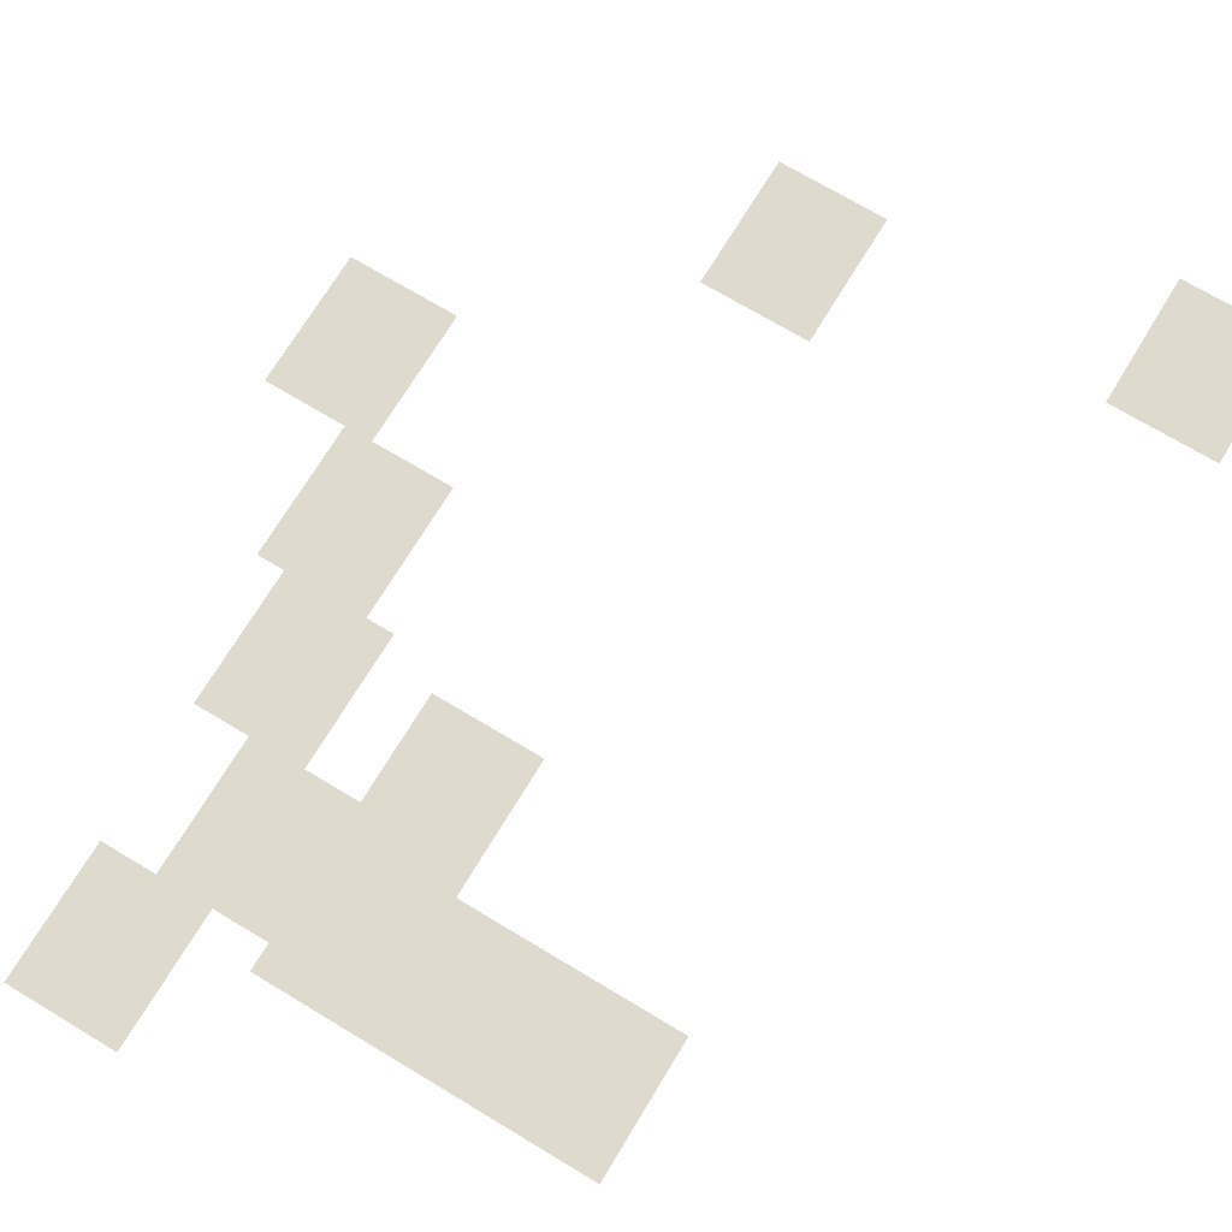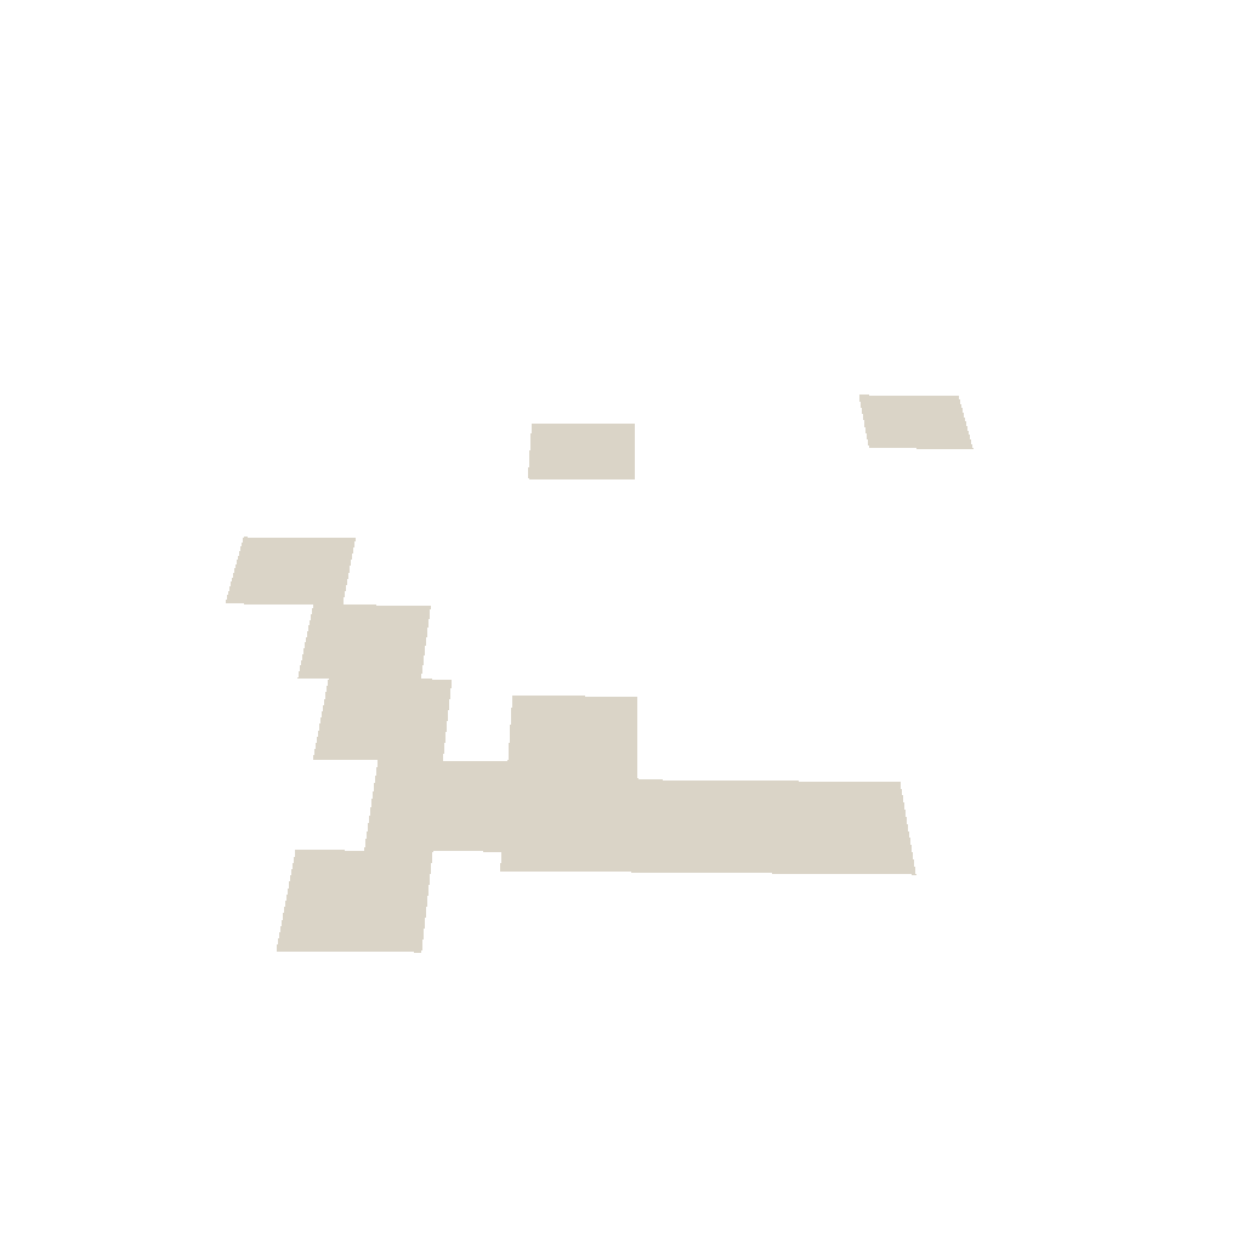
<metadata>
{"format":"obj","ext":"obj","renderer":"f3d","projection":"perspective","resolution":1024,"background":"white","views":[{"elev":71.1,"azim":31.1,"up":"+Z"},{"elev":-61.2,"azim":-0.6,"up":"+Y"}]}
</metadata>
<code>
v -1024 -13824 0
v -1056 -13824 0
v -1056 -13792 0
v -1024 -13792 0
v -1056 -13824 0
v -1088 -13824 0
v -1088 -13792 0
v -1056 -13792 0
v -1088 -13824 0
v -1120 -13824 0
v -1120 -13792 0
v -1088 -13792 0
v -1120 -13824 0
v -1152 -13824 0
v -1152 -13792 0
v -1120 -13792 0
v -1024 -13856 0
v -1056 -13856 0
v -1056 -13824 0
v -1024 -13824 0
v -1056 -13856 0
v -1088 -13856 0
v -1088 -13824 0
v -1056 -13824 0
v -1088 -13856 0
v -1120 -13856 0
v -1120 -13824 0
v -1088 -13824 0
v -1120 -13856 0
v -1152 -13856 0
v -1152 -13824 0
v -1120 -13824 0
v -1024 -13888 0
v -1056 -13888 0
v -1056 -13856 0
v -1024 -13856 0
v -1056 -13888 0
v -1088 -13888 0
v -1088 -13856 0
v -1056 -13856 0
v -1088 -13888 0
v -1120 -13888 0
v -1120 -13856 0
v -1088 -13856 0
v -1120 -13888 0
v -1152 -13888 0
v -1152 -13856 0
v -1120 -13856 0
v -1024 -13920 0
v -1056 -13920 0
v -1056 -13888 0
v -1024 -13888 0
v -1056 -13920 0
v -1088 -13920 0
v -1088 -13888 0
v -1056 -13888 0
v -1088 -13920 0
v -1120 -13920 0
v -1120 -13888 0
v -1088 -13888 0
v -1120 -13920 0
v -1152 -13920 0
v -1152 -13888 0
v -1120 -13888 0
v -1440 -13920 0
v -1472 -13920 0
v -1472 -13888 0
v -1440 -13888 0
v -1472 -13920 0
v -1504 -13920 0
v -1504 -13888 0
v -1472 -13888 0
v -1504 -13920 0
v -1536 -13920 0
v -1536 -13888 0
v -1504 -13888 0
v -1536 -13920 0
v -1568 -13920 0
v -1568 -13888 0
v -1536 -13888 0
v -1024 -13952 0
v -1056 -13952 0
v -1056 -13920 0
v -1024 -13920 0
v -1056 -13952 0
v -1088 -13952 0
v -1088 -13920 0
v -1056 -13920 0
v -1088 -13952 0
v -1120 -13952 0
v -1120 -13920 0
v -1088 -13920 0
v -1120 -13952 0
v -1152 -13952 0
v -1152 -13920 0
v -1120 -13920 0
v -1440 -13952 0
v -1472 -13952 0
v -1472 -13920 0
v -1440 -13920 0
v -1472 -13952 0
v -1504 -13952 0
v -1504 -13920 0
v -1472 -13920 0
v -1504 -13952 0
v -1536 -13952 0
v -1536 -13920 0
v -1504 -13920 0
v -1536 -13952 0
v -1568 -13952 0
v -1568 -13920 0
v -1536 -13920 0
v -1440 -13984 0
v -1472 -13984 0
v -1472 -13952 0
v -1440 -13952 0
v -1472 -13984 0
v -1504 -13984 0
v -1504 -13952 0
v -1472 -13952 0
v -1504 -13984 0
v -1536 -13984 0
v -1536 -13952 0
v -1504 -13952 0
v -1536 -13984 0
v -1568 -13984 0
v -1568 -13952 0
v -1536 -13952 0
v -1440 -14016 0
v -1472 -14016 0
v -1472 -13984 0
v -1440 -13984 0
v -1472 -14016 0
v -1504 -14016 0
v -1504 -13984 0
v -1472 -13984 0
v -1504 -14016 0
v -1536 -14016 0
v -1536 -13984 0
v -1504 -13984 0
v -1536 -14016 0
v -1568 -14016 0
v -1568 -13984 0
v -1536 -13984 0
v -1440 -14048 0
v -1472 -14048 0
v -1472 -14016 0
v -1440 -14016 0
v -1472 -14048 0
v -1504 -14048 0
v -1504 -14016 0
v -1472 -14016 0
v -1504 -14048 0
v -1536 -14048 0
v -1536 -14016 0
v -1504 -14016 0
v -1536 -14048 0
v -1568 -14048 0
v -1568 -14016 0
v -1536 -14016 0
v -1760 -14240 0
v -1792 -14240 0
v -1792 -14208 0
v -1760 -14208 0
v -1792 -14240 0
v -1824 -14240 0
v -1824 -14208 0
v -1792 -14208 0
v -1824 -14240 0
v -1856 -14240 0
v -1856 -14208 0
v -1824 -14208 0
v -1856 -14240 0
v -1888 -14240 0
v -1888 -14208 0
v -1856 -14208 0
v -1760 -14272 0
v -1792 -14272 0
v -1792 -14240 0
v -1760 -14240 0
v -1792 -14272 0
v -1824 -14272 0
v -1824 -14240 0
v -1792 -14240 0
v -1824 -14272 0
v -1856 -14272 0
v -1856 -14240 0
v -1824 -14240 0
v -1856 -14272 0
v -1888 -14272 0
v -1888 -14240 0
v -1856 -14240 0
v -1760 -14304 0
v -1792 -14304 0
v -1792 -14272 0
v -1760 -14272 0
v -1792 -14304 0
v -1824 -14304 0
v -1824 -14272 0
v -1792 -14272 0
v -1824 -14304 0
v -1856 -14304 0
v -1856 -14272 0
v -1824 -14272 0
v -1856 -14304 0
v -1888 -14304 0
v -1888 -14272 0
v -1856 -14272 0
v -1760 -14336 0
v -1792 -14336 0
v -1792 -14304 0
v -1760 -14304 0
v -1792 -14336 0
v -1824 -14336 0
v -1824 -14304 0
v -1792 -14304 0
v -1824 -14336 0
v -1856 -14336 0
v -1856 -14304 0
v -1824 -14304 0
v -1856 -14336 0
v -1888 -14336 0
v -1888 -14304 0
v -1856 -14304 0
v -1760 -14368 0
v -1792 -14368 0
v -1792 -14336 0
v -1760 -14336 0
v -1792 -14368 0
v -1824 -14368 0
v -1824 -14336 0
v -1792 -14336 0
v -1824 -14368 0
v -1856 -14368 0
v -1856 -14336 0
v -1824 -14336 0
v -1856 -14368 0
v -1888 -14368 0
v -1888 -14336 0
v -1856 -14336 0
v -1664 -14400 0
v -1696 -14400 0
v -1696 -14368 0
v -1664 -14368 0
v -1696 -14400 0
v -1728 -14400 0
v -1728 -14368 0
v -1696 -14368 0
v -1728 -14400 0
v -1760 -14400 0
v -1760 -14368 0
v -1728 -14368 0
v -1760 -14400 0
v -1792 -14400 0
v -1792 -14368 0
v -1760 -14368 0
v -1664 -14432 0
v -1696 -14432 0
v -1696 -14400 0
v -1664 -14400 0
v -1696 -14432 0
v -1728 -14432 0
v -1728 -14400 0
v -1696 -14400 0
v -1728 -14432 0
v -1760 -14432 0
v -1760 -14400 0
v -1728 -14400 0
v -1760 -14432 0
v -1792 -14432 0
v -1792 -14400 0
v -1760 -14400 0
v -1664 -14464 0
v -1696 -14464 0
v -1696 -14432 0
v -1664 -14432 0
v -1696 -14464 0
v -1728 -14464 0
v -1728 -14432 0
v -1696 -14432 0
v -1728 -14464 0
v -1760 -14464 0
v -1760 -14432 0
v -1728 -14432 0
v -1760 -14464 0
v -1792 -14464 0
v -1792 -14432 0
v -1760 -14432 0
v -1664 -14496 0
v -1696 -14496 0
v -1696 -14464 0
v -1664 -14464 0
v -1696 -14496 0
v -1728 -14496 0
v -1728 -14464 0
v -1696 -14464 0
v -1728 -14496 0
v -1760 -14496 0
v -1760 -14464 0
v -1728 -14464 0
v -1760 -14496 0
v -1792 -14496 0
v -1792 -14464 0
v -1760 -14464 0
v -1664 -14528 0
v -1696 -14528 0
v -1696 -14496 0
v -1664 -14496 0
v -1696 -14528 0
v -1728 -14528 0
v -1728 -14496 0
v -1696 -14496 0
v -1728 -14528 0
v -1760 -14528 0
v -1760 -14496 0
v -1728 -14496 0
v -1760 -14528 0
v -1792 -14528 0
v -1792 -14496 0
v -1760 -14496 0
v -1632 -14560 0
v -1664 -14560 0
v -1664 -14528 0
v -1632 -14528 0
v -1664 -14560 0
v -1696 -14560 0
v -1696 -14528 0
v -1664 -14528 0
v -1696 -14560 0
v -1728 -14560 0
v -1728 -14528 0
v -1696 -14528 0
v -1728 -14560 0
v -1760 -14560 0
v -1760 -14528 0
v -1728 -14528 0
v -1440 -14592 0
v -1472 -14592 0
v -1472 -14560 0
v -1440 -14560 0
v -1472 -14592 0
v -1504 -14592 0
v -1504 -14560 0
v -1472 -14560 0
v -1504 -14592 0
v -1536 -14592 0
v -1536 -14560 0
v -1504 -14560 0
v -1536 -14592 0
v -1568 -14592 0
v -1568 -14560 0
v -1536 -14560 0
v -1632 -14592 0
v -1664 -14592 0
v -1664 -14560 0
v -1632 -14560 0
v -1664 -14592 0
v -1696 -14592 0
v -1696 -14560 0
v -1664 -14560 0
v -1696 -14592 0
v -1728 -14592 0
v -1728 -14560 0
v -1696 -14560 0
v -1728 -14592 0
v -1760 -14592 0
v -1760 -14560 0
v -1728 -14560 0
v -1440 -14624 0
v -1472 -14624 0
v -1472 -14592 0
v -1440 -14592 0
v -1472 -14624 0
v -1504 -14624 0
v -1504 -14592 0
v -1472 -14592 0
v -1504 -14624 0
v -1536 -14624 0
v -1536 -14592 0
v -1504 -14592 0
v -1536 -14624 0
v -1568 -14624 0
v -1568 -14592 0
v -1536 -14592 0
v -1632 -14624 0
v -1664 -14624 0
v -1664 -14592 0
v -1632 -14592 0
v -1664 -14624 0
v -1696 -14624 0
v -1696 -14592 0
v -1664 -14592 0
v -1696 -14624 0
v -1728 -14624 0
v -1728 -14592 0
v -1696 -14592 0
v -1728 -14624 0
v -1760 -14624 0
v -1760 -14592 0
v -1728 -14592 0
v -1440 -14656 0
v -1472 -14656 0
v -1472 -14624 0
v -1440 -14624 0
v -1472 -14656 0
v -1504 -14656 0
v -1504 -14624 0
v -1472 -14624 0
v -1504 -14656 0
v -1536 -14656 0
v -1536 -14624 0
v -1504 -14624 0
v -1536 -14656 0
v -1568 -14656 0
v -1568 -14624 0
v -1536 -14624 0
v -1632 -14656 0
v -1664 -14656 0
v -1664 -14624 0
v -1632 -14624 0
v -1664 -14656 0
v -1696 -14656 0
v -1696 -14624 0
v -1664 -14624 0
v -1696 -14656 0
v -1728 -14656 0
v -1728 -14624 0
v -1696 -14624 0
v -1728 -14656 0
v -1760 -14656 0
v -1760 -14624 0
v -1728 -14624 0
v -1440 -14688 0
v -1472 -14688 0
v -1472 -14656 0
v -1440 -14656 0
v -1472 -14688 0
v -1504 -14688 0
v -1504 -14656 0
v -1472 -14656 0
v -1504 -14688 0
v -1536 -14688 0
v -1536 -14656 0
v -1504 -14656 0
v -1536 -14688 0
v -1568 -14688 0
v -1568 -14656 0
v -1536 -14656 0
v -1632 -14688 0
v -1664 -14688 0
v -1664 -14656 0
v -1632 -14656 0
v -1664 -14688 0
v -1696 -14688 0
v -1696 -14656 0
v -1664 -14656 0
v -1696 -14688 0
v -1728 -14688 0
v -1728 -14656 0
v -1696 -14656 0
v -1728 -14688 0
v -1760 -14688 0
v -1760 -14656 0
v -1728 -14656 0
v -1440 -14720 0
v -1472 -14720 0
v -1472 -14688 0
v -1440 -14688 0
v -1472 -14720 0
v -1504 -14720 0
v -1504 -14688 0
v -1472 -14688 0
v -1504 -14720 0
v -1536 -14720 0
v -1536 -14688 0
v -1504 -14688 0
v -1536 -14720 0
v -1568 -14720 0
v -1568 -14688 0
v -1536 -14688 0
v -1568 -14720 0
v -1600 -14720 0
v -1600 -14688 0
v -1568 -14688 0
v -1600 -14720 0
v -1632 -14720 0
v -1632 -14688 0
v -1600 -14688 0
v -1632 -14720 0
v -1664 -14720 0
v -1664 -14688 0
v -1632 -14688 0
v -1664 -14720 0
v -1696 -14720 0
v -1696 -14688 0
v -1664 -14688 0
v -1184 -14752 0
v -1216 -14752 0
v -1216 -14720 0
v -1184 -14720 0
v -1216 -14752 0
v -1248 -14752 0
v -1248 -14720 0
v -1216 -14720 0
v -1248 -14752 0
v -1280 -14752 0
v -1280 -14720 0
v -1248 -14720 0
v -1280 -14752 0
v -1312 -14752 0
v -1312 -14720 0
v -1280 -14720 0
v -1312 -14752 0
v -1344 -14752 0
v -1344 -14720 0
v -1312 -14720 0
v -1344 -14752 0
v -1376 -14752 0
v -1376 -14720 0
v -1344 -14720 0
v -1376 -14752 0
v -1408 -14752 0
v -1408 -14720 0
v -1376 -14720 0
v -1408 -14752 0
v -1440 -14752 0
v -1440 -14720 0
v -1408 -14720 0
v -1440 -14752 0
v -1472 -14752 0
v -1472 -14720 0
v -1440 -14720 0
v -1472 -14752 0
v -1504 -14752 0
v -1504 -14720 0
v -1472 -14720 0
v -1504 -14752 0
v -1536 -14752 0
v -1536 -14720 0
v -1504 -14720 0
v -1536 -14752 0
v -1568 -14752 0
v -1568 -14720 0
v -1536 -14720 0
v -1568 -14752 0
v -1600 -14752 0
v -1600 -14720 0
v -1568 -14720 0
v -1600 -14752 0
v -1632 -14752 0
v -1632 -14720 0
v -1600 -14720 0
v -1632 -14752 0
v -1664 -14752 0
v -1664 -14720 0
v -1632 -14720 0
v -1664 -14752 0
v -1696 -14752 0
v -1696 -14720 0
v -1664 -14720 0
v -1184 -14784 0
v -1216 -14784 0
v -1216 -14752 0
v -1184 -14752 0
v -1216 -14784 0
v -1248 -14784 0
v -1248 -14752 0
v -1216 -14752 0
v -1248 -14784 0
v -1280 -14784 0
v -1280 -14752 0
v -1248 -14752 0
v -1280 -14784 0
v -1312 -14784 0
v -1312 -14752 0
v -1280 -14752 0
v -1312 -14784 0
v -1344 -14784 0
v -1344 -14752 0
v -1312 -14752 0
v -1344 -14784 0
v -1376 -14784 0
v -1376 -14752 0
v -1344 -14752 0
v -1376 -14784 0
v -1408 -14784 0
v -1408 -14752 0
v -1376 -14752 0
v -1408 -14784 0
v -1440 -14784 0
v -1440 -14752 0
v -1408 -14752 0
v -1440 -14784 0
v -1472 -14784 0
v -1472 -14752 0
v -1440 -14752 0
v -1472 -14784 0
v -1504 -14784 0
v -1504 -14752 0
v -1472 -14752 0
v -1504 -14784 0
v -1536 -14784 0
v -1536 -14752 0
v -1504 -14752 0
v -1536 -14784 0
v -1568 -14784 0
v -1568 -14752 0
v -1536 -14752 0
v -1568 -14784 0
v -1600 -14784 0
v -1600 -14752 0
v -1568 -14752 0
v -1600 -14784 0
v -1632 -14784 0
v -1632 -14752 0
v -1600 -14752 0
v -1632 -14784 0
v -1664 -14784 0
v -1664 -14752 0
v -1632 -14752 0
v -1664 -14784 0
v -1696 -14784 0
v -1696 -14752 0
v -1664 -14752 0
v -1184 -14816 0
v -1216 -14816 0
v -1216 -14784 0
v -1184 -14784 0
v -1216 -14816 0
v -1248 -14816 0
v -1248 -14784 0
v -1216 -14784 0
v -1248 -14816 0
v -1280 -14816 0
v -1280 -14784 0
v -1248 -14784 0
v -1280 -14816 0
v -1312 -14816 0
v -1312 -14784 0
v -1280 -14784 0
v -1312 -14816 0
v -1344 -14816 0
v -1344 -14784 0
v -1312 -14784 0
v -1344 -14816 0
v -1376 -14816 0
v -1376 -14784 0
v -1344 -14784 0
v -1376 -14816 0
v -1408 -14816 0
v -1408 -14784 0
v -1376 -14784 0
v -1408 -14816 0
v -1440 -14816 0
v -1440 -14784 0
v -1408 -14784 0
v -1440 -14816 0
v -1472 -14816 0
v -1472 -14784 0
v -1440 -14784 0
v -1472 -14816 0
v -1504 -14816 0
v -1504 -14784 0
v -1472 -14784 0
v -1504 -14816 0
v -1536 -14816 0
v -1536 -14784 0
v -1504 -14784 0
v -1536 -14816 0
v -1568 -14816 0
v -1568 -14784 0
v -1536 -14784 0
v -1568 -14816 0
v -1600 -14816 0
v -1600 -14784 0
v -1568 -14784 0
v -1600 -14816 0
v -1632 -14816 0
v -1632 -14784 0
v -1600 -14784 0
v -1632 -14816 0
v -1664 -14816 0
v -1664 -14784 0
v -1632 -14784 0
v -1664 -14816 0
v -1696 -14816 0
v -1696 -14784 0
v -1664 -14784 0
v -1184 -14848 0
v -1216 -14848 0
v -1216 -14816 0
v -1184 -14816 0
v -1216 -14848 0
v -1248 -14848 0
v -1248 -14816 0
v -1216 -14816 0
v -1248 -14848 0
v -1280 -14848 0
v -1280 -14816 0
v -1248 -14816 0
v -1280 -14848 0
v -1312 -14848 0
v -1312 -14816 0
v -1280 -14816 0
v -1312 -14848 0
v -1344 -14848 0
v -1344 -14816 0
v -1312 -14816 0
v -1344 -14848 0
v -1376 -14848 0
v -1376 -14816 0
v -1344 -14816 0
v -1376 -14848 0
v -1408 -14848 0
v -1408 -14816 0
v -1376 -14816 0
v -1408 -14848 0
v -1440 -14848 0
v -1440 -14816 0
v -1408 -14816 0
v -1440 -14848 0
v -1472 -14848 0
v -1472 -14816 0
v -1440 -14816 0
v -1472 -14848 0
v -1504 -14848 0
v -1504 -14816 0
v -1472 -14816 0
v -1504 -14848 0
v -1536 -14848 0
v -1536 -14816 0
v -1504 -14816 0
v -1536 -14848 0
v -1568 -14848 0
v -1568 -14816 0
v -1536 -14816 0
v -1568 -14848 0
v -1600 -14848 0
v -1600 -14816 0
v -1568 -14816 0
v -1600 -14848 0
v -1632 -14848 0
v -1632 -14816 0
v -1600 -14816 0
v -1632 -14848 0
v -1664 -14848 0
v -1664 -14816 0
v -1632 -14816 0
v -1664 -14848 0
v -1696 -14848 0
v -1696 -14816 0
v -1664 -14816 0
v -1184 -14880 0
v -1216 -14880 0
v -1216 -14848 0
v -1184 -14848 0
v -1216 -14880 0
v -1248 -14880 0
v -1248 -14848 0
v -1216 -14848 0
v -1248 -14880 0
v -1280 -14880 0
v -1280 -14848 0
v -1248 -14848 0
v -1280 -14880 0
v -1312 -14880 0
v -1312 -14848 0
v -1280 -14848 0
v -1312 -14880 0
v -1344 -14880 0
v -1344 -14848 0
v -1312 -14848 0
v -1344 -14880 0
v -1376 -14880 0
v -1376 -14848 0
v -1344 -14848 0
v -1376 -14880 0
v -1408 -14880 0
v -1408 -14848 0
v -1376 -14848 0
v -1408 -14880 0
v -1440 -14880 0
v -1440 -14848 0
v -1408 -14848 0
v -1440 -14880 0
v -1472 -14880 0
v -1472 -14848 0
v -1440 -14848 0
v -1472 -14880 0
v -1504 -14880 0
v -1504 -14848 0
v -1472 -14848 0
v -1504 -14880 0
v -1536 -14880 0
v -1536 -14848 0
v -1504 -14848 0
v -1536 -14880 0
v -1568 -14880 0
v -1568 -14848 0
v -1536 -14848 0
v -1632 -14880 0
v -1664 -14880 0
v -1664 -14848 0
v -1632 -14848 0
v -1664 -14880 0
v -1696 -14880 0
v -1696 -14848 0
v -1664 -14848 0
v -1696 -14880 0
v -1728 -14880 0
v -1728 -14848 0
v -1696 -14848 0
v -1728 -14880 0
v -1760 -14880 0
v -1760 -14848 0
v -1728 -14848 0
v -1632 -14912 0
v -1664 -14912 0
v -1664 -14880 0
v -1632 -14880 0
v -1664 -14912 0
v -1696 -14912 0
v -1696 -14880 0
v -1664 -14880 0
v -1696 -14912 0
v -1728 -14912 0
v -1728 -14880 0
v -1696 -14880 0
v -1728 -14912 0
v -1760 -14912 0
v -1760 -14880 0
v -1728 -14880 0
v -1632 -14944 0
v -1664 -14944 0
v -1664 -14912 0
v -1632 -14912 0
v -1664 -14944 0
v -1696 -14944 0
v -1696 -14912 0
v -1664 -14912 0
v -1696 -14944 0
v -1728 -14944 0
v -1728 -14912 0
v -1696 -14912 0
v -1728 -14944 0
v -1760 -14944 0
v -1760 -14912 0
v -1728 -14912 0
v -1632 -14976 0
v -1664 -14976 0
v -1664 -14944 0
v -1632 -14944 0
v -1664 -14976 0
v -1696 -14976 0
v -1696 -14944 0
v -1664 -14944 0
v -1696 -14976 0
v -1728 -14976 0
v -1728 -14944 0
v -1696 -14944 0
v -1728 -14976 0
v -1760 -14976 0
v -1760 -14944 0
v -1728 -14944 0
v -1632 -15008 0
v -1664 -15008 0
v -1664 -14976 0
v -1632 -14976 0
v -1664 -15008 0
v -1696 -15008 0
v -1696 -14976 0
v -1664 -14976 0
v -1696 -15008 0
v -1728 -15008 0
v -1728 -14976 0
v -1696 -14976 0
v -1728 -15008 0
v -1760 -15008 0
v -1760 -14976 0
v -1728 -14976 0
g GameMap1_0_mesh_0050
f 1 2 3 4
f 5 6 7 8
f 9 10 11 12
f 13 14 15 16
f 17 18 19 20
f 21 22 23 24
f 25 26 27 28
f 29 30 31 32
f 33 34 35 36
f 37 38 39 40
f 41 42 43 44
f 45 46 47 48
f 49 50 51 52
f 53 54 55 56
f 57 58 59 60
f 61 62 63 64
f 65 66 67 68
f 69 70 71 72
f 73 74 75 76
f 77 78 79 80
f 81 82 83 84
f 85 86 87 88
f 89 90 91 92
f 93 94 95 96
f 97 98 99 100
f 101 102 103 104
f 105 106 107 108
f 109 110 111 112
f 113 114 115 116
f 117 118 119 120
f 121 122 123 124
f 125 126 127 128
f 129 130 131 132
f 133 134 135 136
f 137 138 139 140
f 141 142 143 144
f 145 146 147 148
f 149 150 151 152
f 153 154 155 156
f 157 158 159 160
f 161 162 163 164
f 165 166 167 168
f 169 170 171 172
f 173 174 175 176
f 177 178 179 180
f 181 182 183 184
f 185 186 187 188
f 189 190 191 192
f 193 194 195 196
f 197 198 199 200
f 201 202 203 204
f 205 206 207 208
f 209 210 211 212
f 213 214 215 216
f 217 218 219 220
f 221 222 223 224
f 225 226 227 228
f 229 230 231 232
f 233 234 235 236
f 237 238 239 240
f 241 242 243 244
f 245 246 247 248
f 249 250 251 252
f 253 254 255 256
f 257 258 259 260
f 261 262 263 264
f 265 266 267 268
f 269 270 271 272
f 273 274 275 276
f 277 278 279 280
f 281 282 283 284
f 285 286 287 288
f 289 290 291 292
f 293 294 295 296
f 297 298 299 300
f 301 302 303 304
f 305 306 307 308
f 309 310 311 312
f 313 314 315 316
f 317 318 319 320
f 321 322 323 324
f 325 326 327 328
f 329 330 331 332
f 333 334 335 336
f 337 338 339 340
f 341 342 343 344
f 345 346 347 348
f 349 350 351 352
f 353 354 355 356
f 357 358 359 360
f 361 362 363 364
f 365 366 367 368
f 369 370 371 372
f 373 374 375 376
f 377 378 379 380
f 381 382 383 384
f 385 386 387 388
f 389 390 391 392
f 393 394 395 396
f 397 398 399 400
f 401 402 403 404
f 405 406 407 408
f 409 410 411 412
f 413 414 415 416
f 417 418 419 420
f 421 422 423 424
f 425 426 427 428
f 429 430 431 432
f 433 434 435 436
f 437 438 439 440
f 441 442 443 444
f 445 446 447 448
f 449 450 451 452
f 453 454 455 456
f 457 458 459 460
f 461 462 463 464
f 465 466 467 468
f 469 470 471 472
f 473 474 475 476
f 477 478 479 480
f 481 482 483 484
f 485 486 487 488
f 489 490 491 492
f 493 494 495 496
f 497 498 499 500
f 501 502 503 504
f 505 506 507 508
f 509 510 511 512
f 513 514 515 516
f 517 518 519 520
f 521 522 523 524
f 525 526 527 528
f 529 530 531 532
f 533 534 535 536
f 537 538 539 540
f 541 542 543 544
f 545 546 547 548
f 549 550 551 552
f 553 554 555 556
f 557 558 559 560
f 561 562 563 564
f 565 566 567 568
f 569 570 571 572
f 573 574 575 576
f 577 578 579 580
f 581 582 583 584
f 585 586 587 588
f 589 590 591 592
f 593 594 595 596
f 597 598 599 600
f 601 602 603 604
f 605 606 607 608
f 609 610 611 612
f 613 614 615 616
f 617 618 619 620
f 621 622 623 624
f 625 626 627 628
f 629 630 631 632
f 633 634 635 636
f 637 638 639 640
f 641 642 643 644
f 645 646 647 648
f 649 650 651 652
f 653 654 655 656
f 657 658 659 660
f 661 662 663 664
f 665 666 667 668
f 669 670 671 672
f 673 674 675 676
f 677 678 679 680
f 681 682 683 684
f 685 686 687 688
f 689 690 691 692
f 693 694 695 696
f 697 698 699 700
f 701 702 703 704
f 705 706 707 708
f 709 710 711 712
f 713 714 715 716
f 717 718 719 720
f 721 722 723 724
f 725 726 727 728
f 729 730 731 732
f 733 734 735 736
f 737 738 739 740
f 741 742 743 744
f 745 746 747 748
f 749 750 751 752
f 753 754 755 756
f 757 758 759 760
f 761 762 763 764
f 765 766 767 768
f 769 770 771 772
f 773 774 775 776
f 777 778 779 780
f 781 782 783 784
f 785 786 787 788
f 789 790 791 792
f 793 794 795 796
f 797 798 799 800
f 801 802 803 804
f 805 806 807 808
f 809 810 811 812
f 813 814 815 816
f 817 818 819 820
f 821 822 823 824
f 825 826 827 828
f 829 830 831 832
f 833 834 835 836
f 837 838 839 840
f 841 842 843 844
f 845 846 847 848
f 849 850 851 852
f 853 854 855 856
f 857 858 859 860
f 861 862 863 864
f 865 866 867 868
f 869 870 871 872
f 873 874 875 876
f 877 878 879 880

</code>
